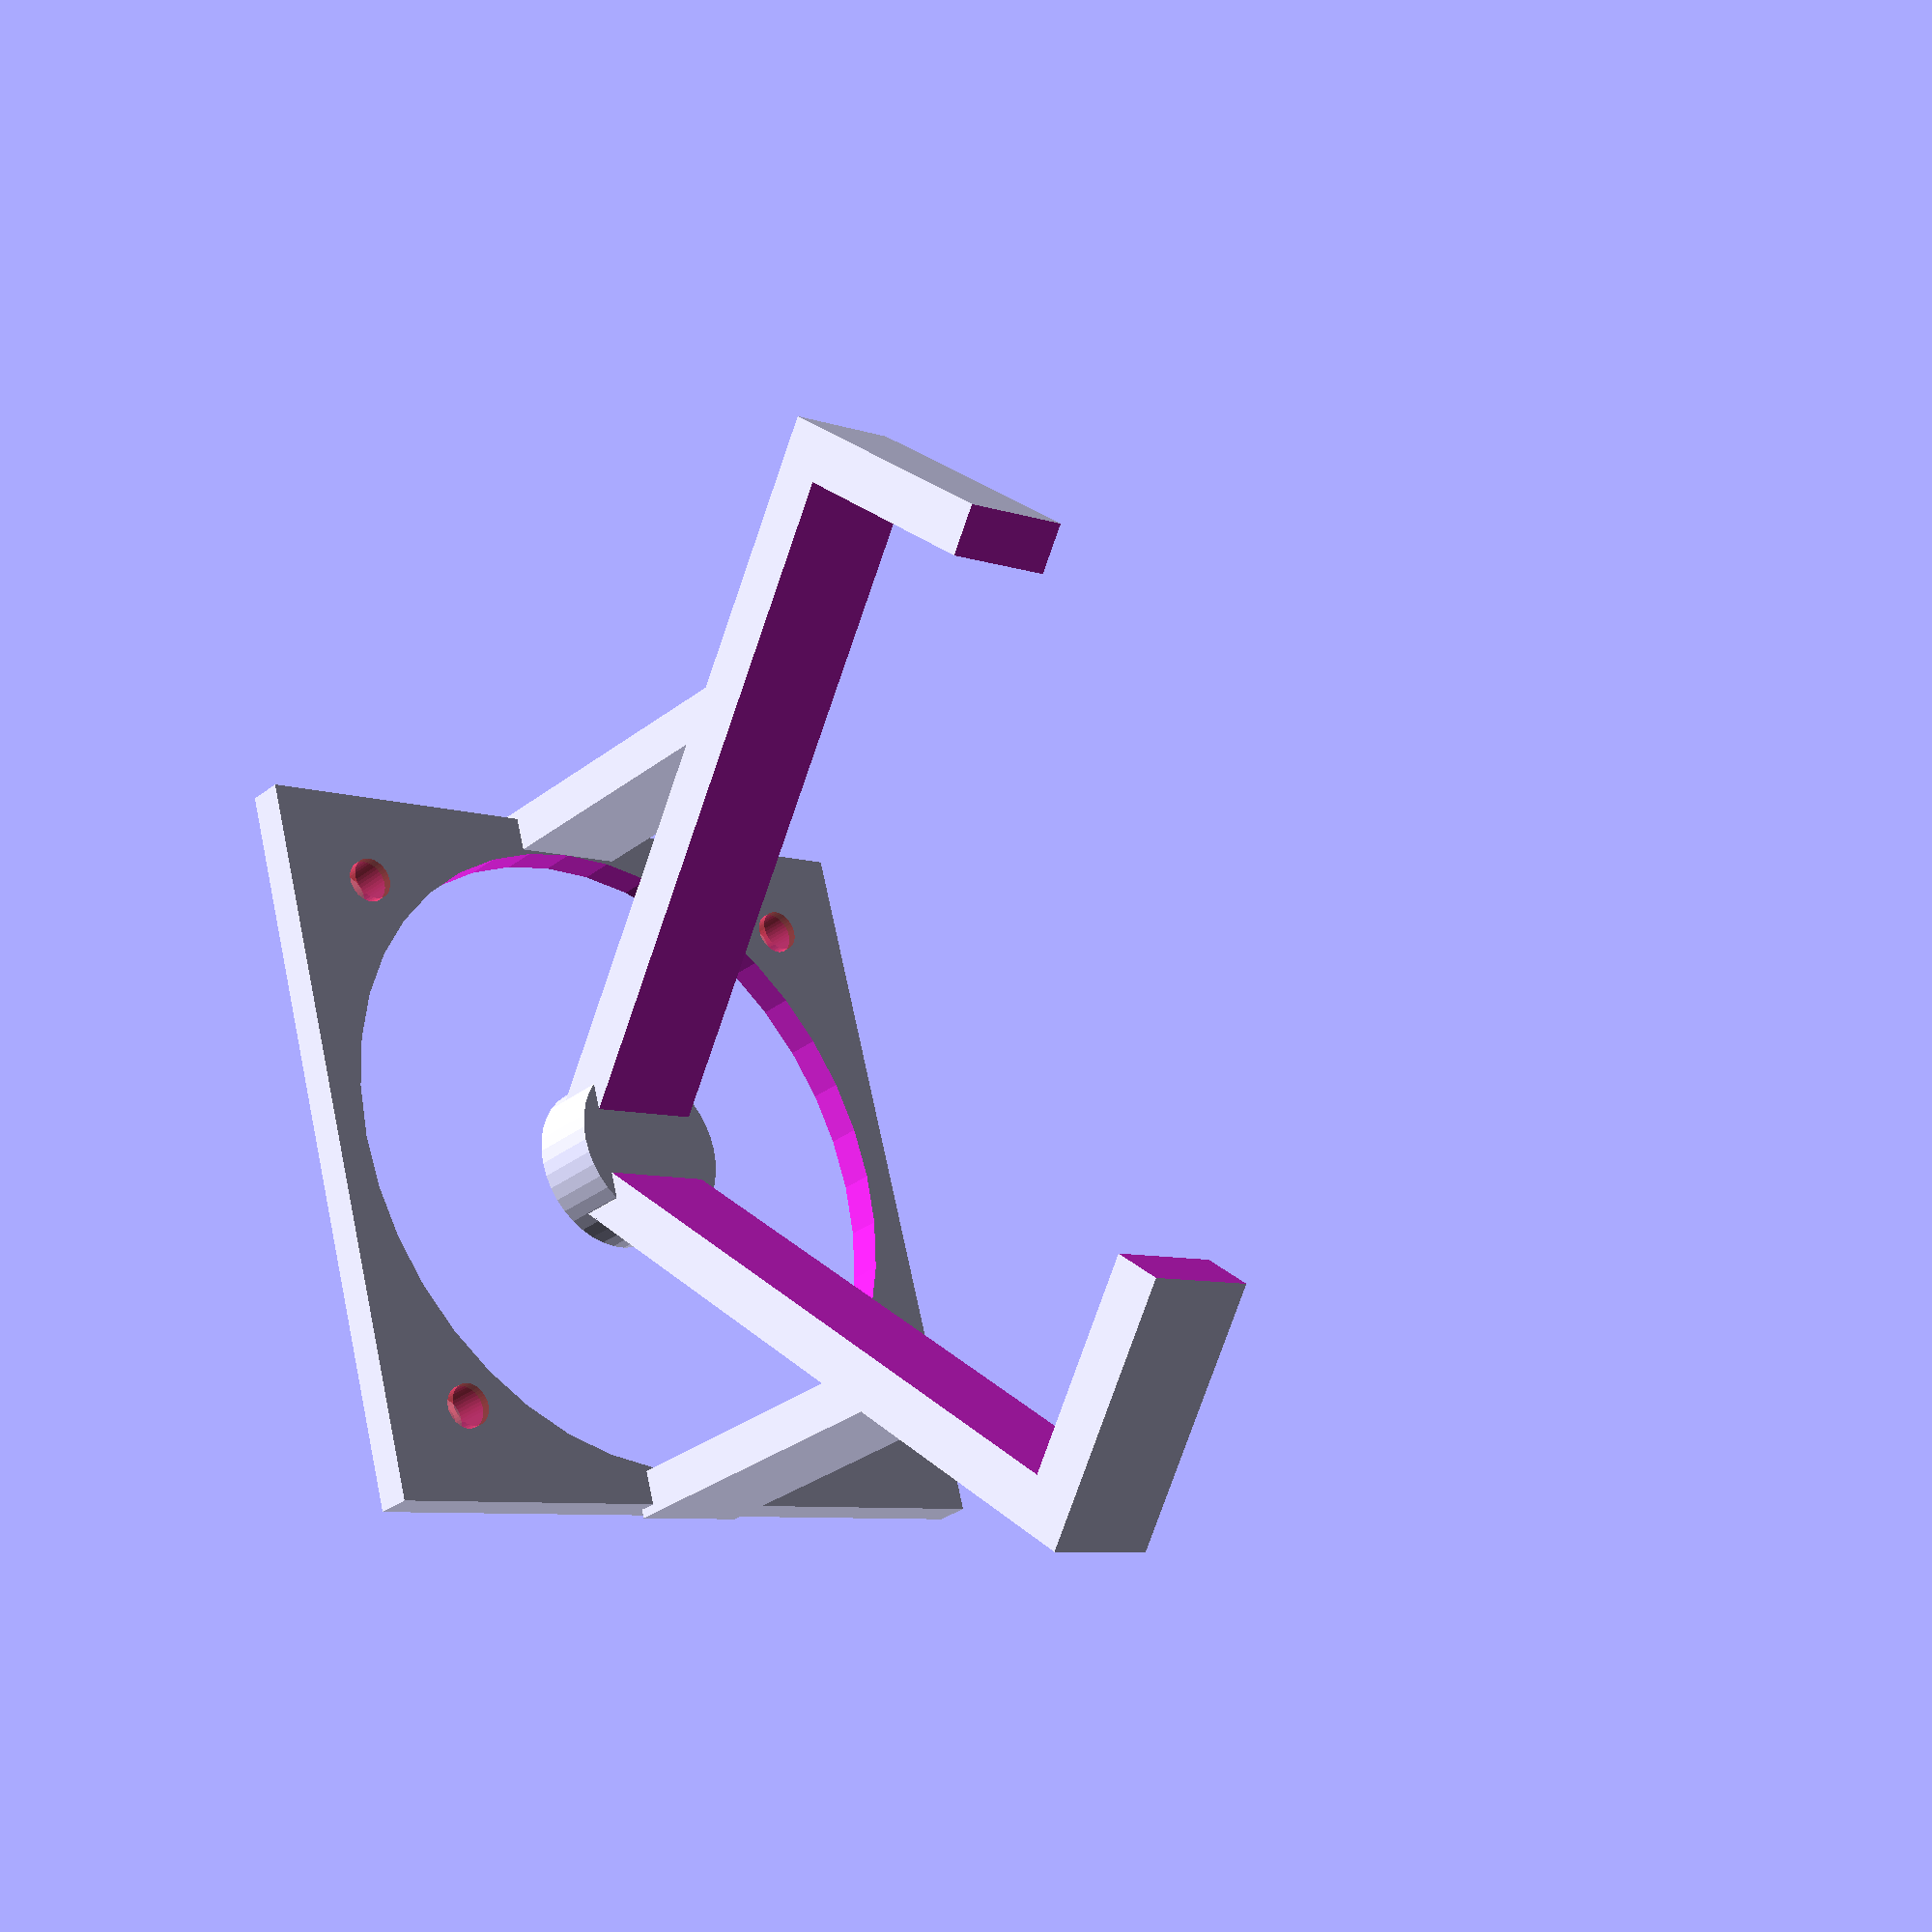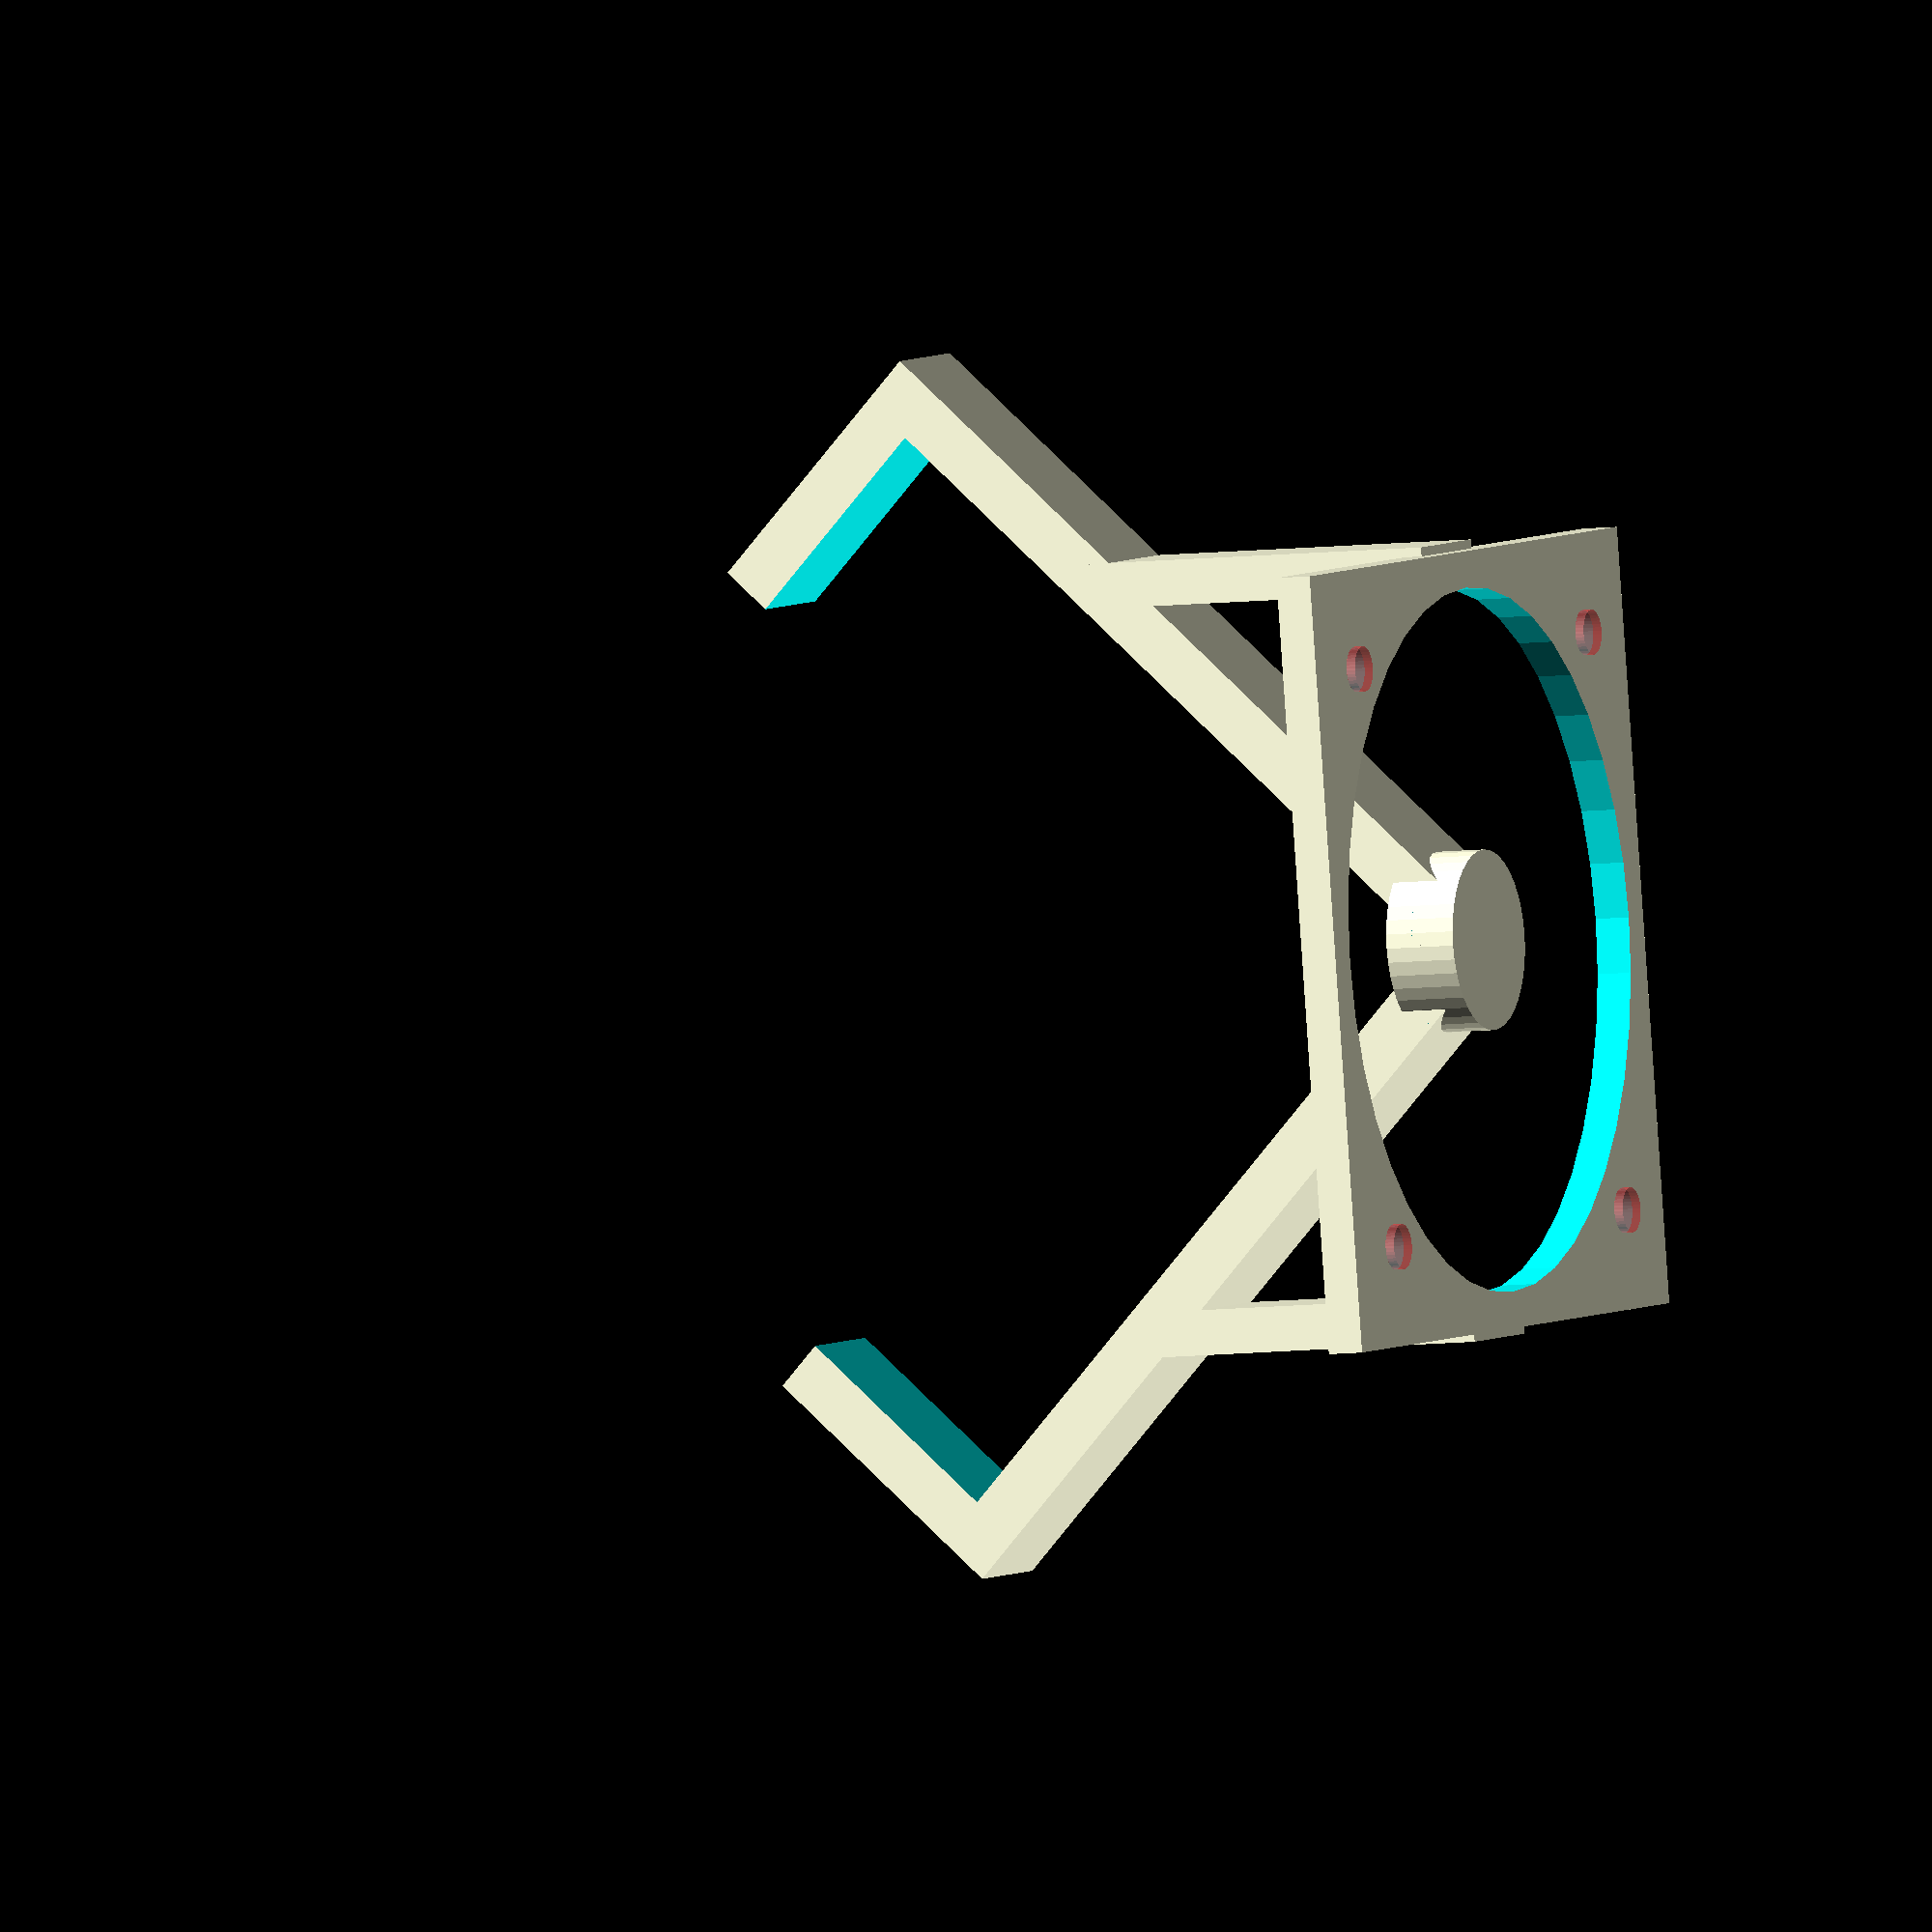
<openscad>

$fn=40;

motor_side_length = 43.2;
motor_corner_to_corner_length =
    sqrt(2*(motor_side_length*motor_side_length));

    //fan_side=35;
//bolt_hole_distance=29;
fan_side=40;
bolt_hole_distance=32;

// 30mm fan
//fan_side=30;
//bolt_hole_distance=24;

// 35mm fan
//fan_side=35;
//bolt_hole_distance=29;

// 40mm fan
//fan_side=40;
//bolt_hole_distance=32;

arm_width=7;


stepper_fan_attachment();

module arms() {
    
    rotate([0,0,45])
    difference() {
        translate([0, 0, arm_width/2])
        cube([
            motor_side_length + 4.5,
            motor_side_length + 4.5,
            arm_width
        ], center=true);

        translate([0, 0, arm_width/2])
        cube([
            motor_side_length - 1.5,
            motor_side_length - 1.5,
            arm_width + 1
        ], center=true);

        translate([-8, -8, -0.5])
        cube([40, 40, arm_width + 1]);

        rotate([0, 0, 45])
        translate([-53.9, 0, arm_width/2])
        cube([44.8, 44.8, arm_width + 1], center=true);
    }
    translate([
        0, -motor_corner_to_corner_length/2 - 0.96,
        arm_width/2
    ])
    rotate([-90, 0, 0])
    cylinder(d=10, h=4);

    translate([
        -(fan_side+4)/2,
        -motor_corner_to_corner_length/2, 0
    ])
    cube([2.5, (fan_side)/2, arm_width]);

    translate([
        (fan_side + 4)/2  -2.5,
        -motor_corner_to_corner_length/2, 0
    ])
    cube([2.5, (fan_side)/2, arm_width]);
}

module fan_mount() {
    bolt_hole_position = bolt_hole_distance/2;

    rotate([90, 0, 0])
    difference() {
        cube(
            [fan_side + 3, fan_side + 3, 2], center=true
        );

        translate([0, 0, -1.5])
        cylinder(d=fan_side - 1, h=5);

        #translate([
            bolt_hole_position,
            bolt_hole_position, -1.5
        ])
        cylinder(d=2.5, h=3);

        #translate([
            -bolt_hole_position,
            bolt_hole_position, -1.5
        ])
        cylinder(d=2.5, h=3);

        #translate([
            -bolt_hole_position,
            -bolt_hole_position, -1.5
        ])
        cylinder(d=2.5, h=3);

        #translate([
            bolt_hole_position,
            -bolt_hole_position, -1.5
        ])
        cylinder(d=2.5, h=3);
    }
}

module stepper_fan_attachment() {
    rotate([90, 0, 0]) {
        translate([0, 0, -arm_width/2])
        arms();

        translate([
            0, -motor_corner_to_corner_length/2, 0
        ])
        fan_mount();
    }
}

</openscad>
<views>
elev=31.1 azim=73.4 roll=317.6 proj=p view=solid
elev=186.6 azim=99.7 roll=66.4 proj=o view=solid
</views>
